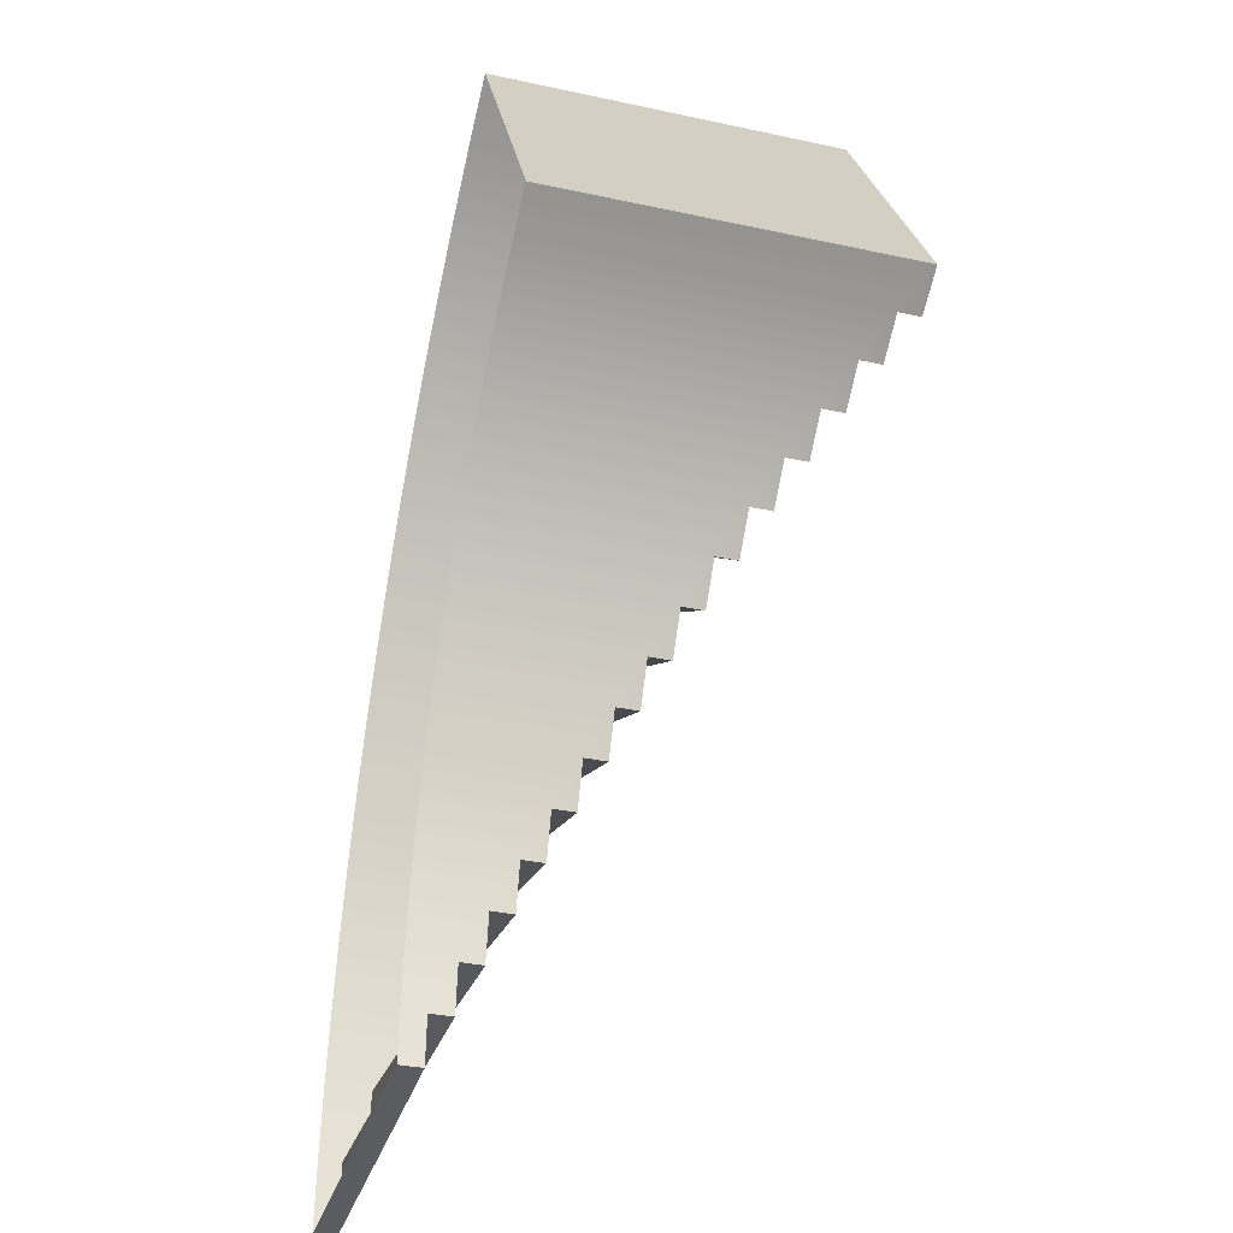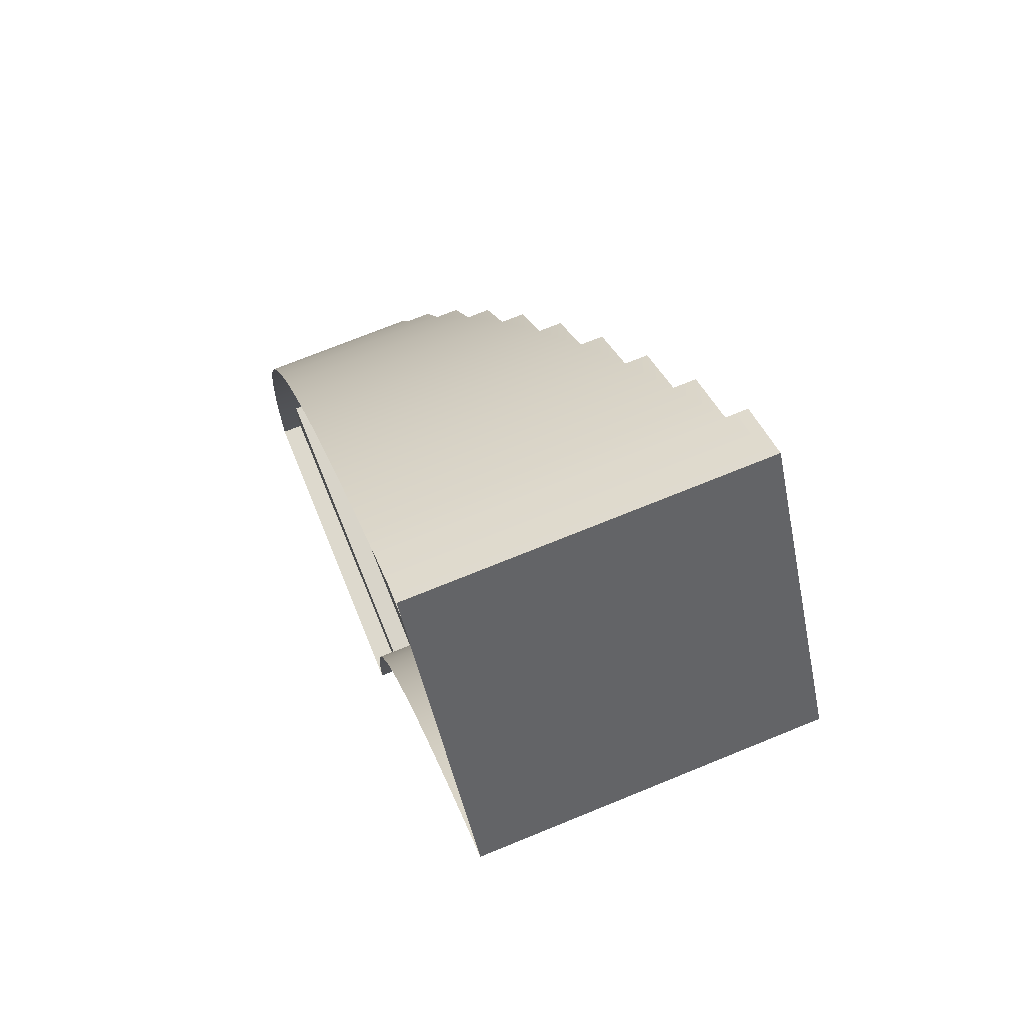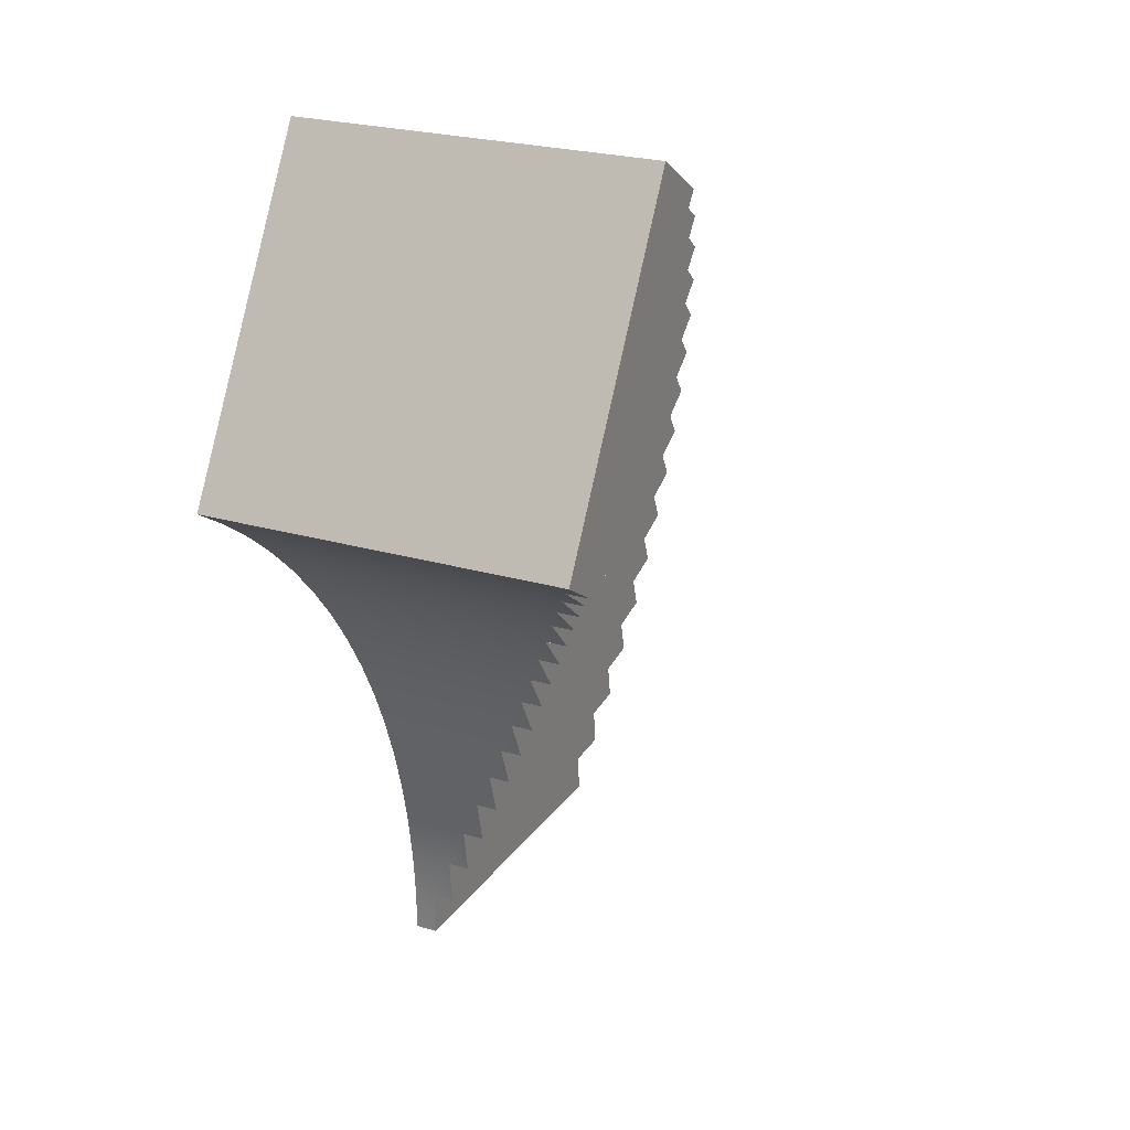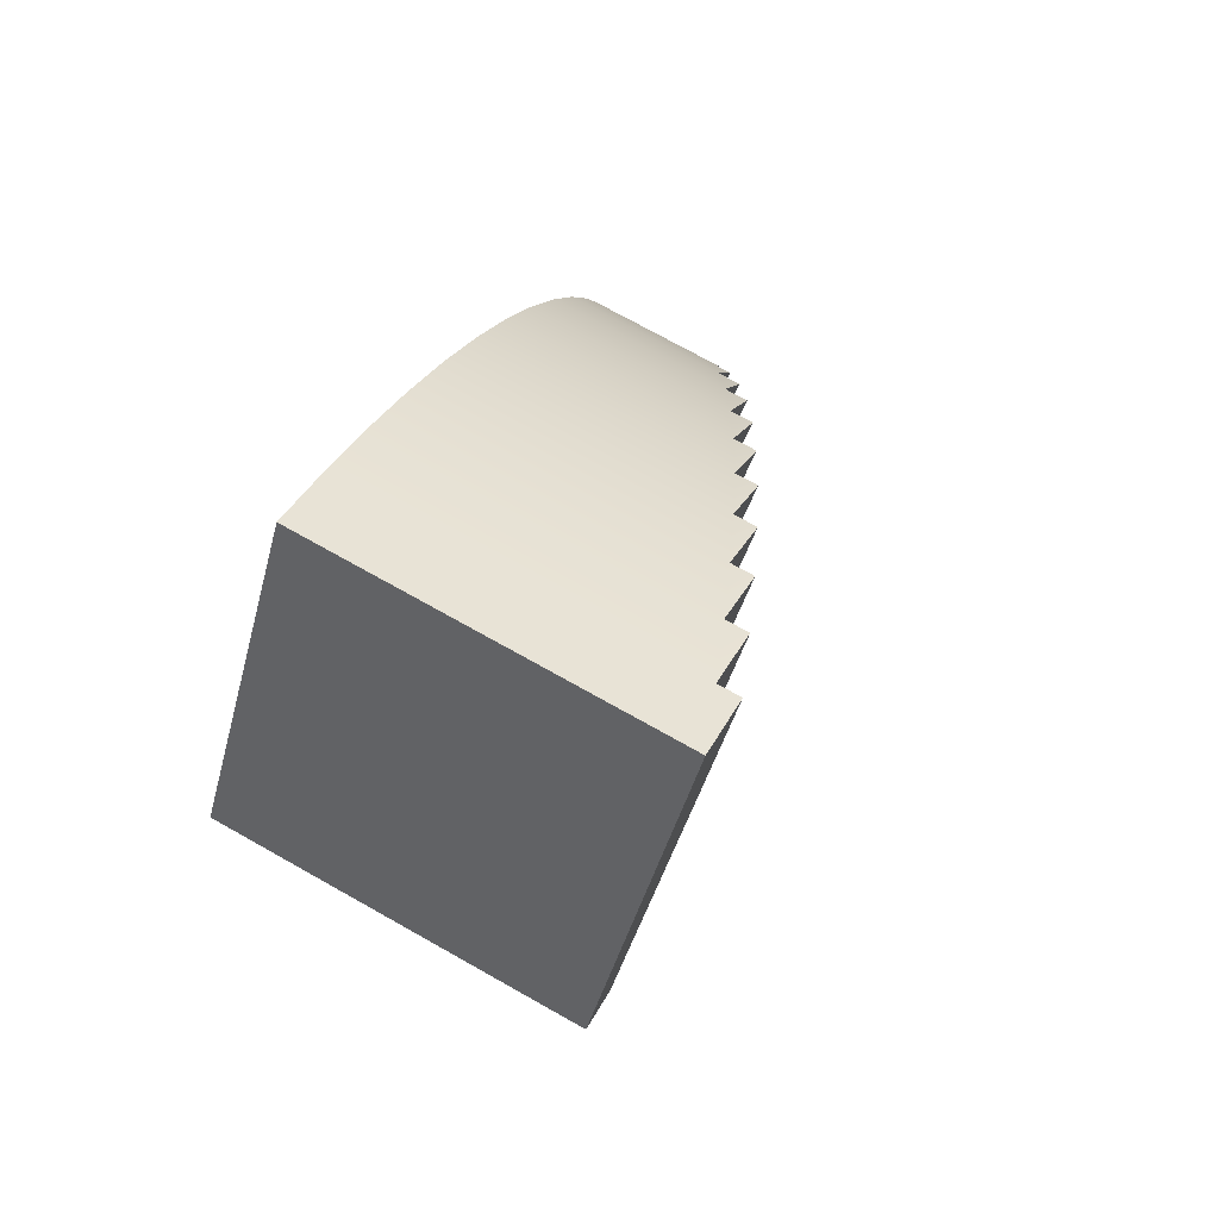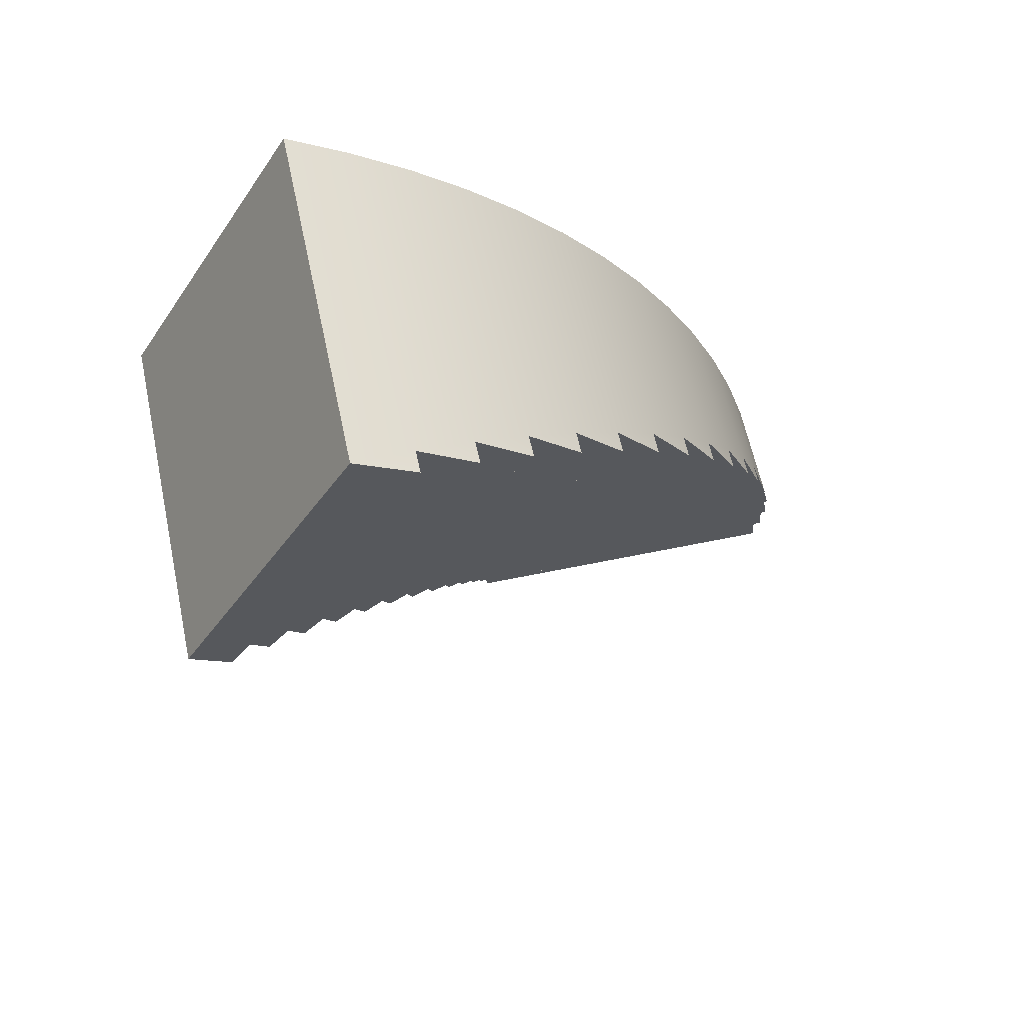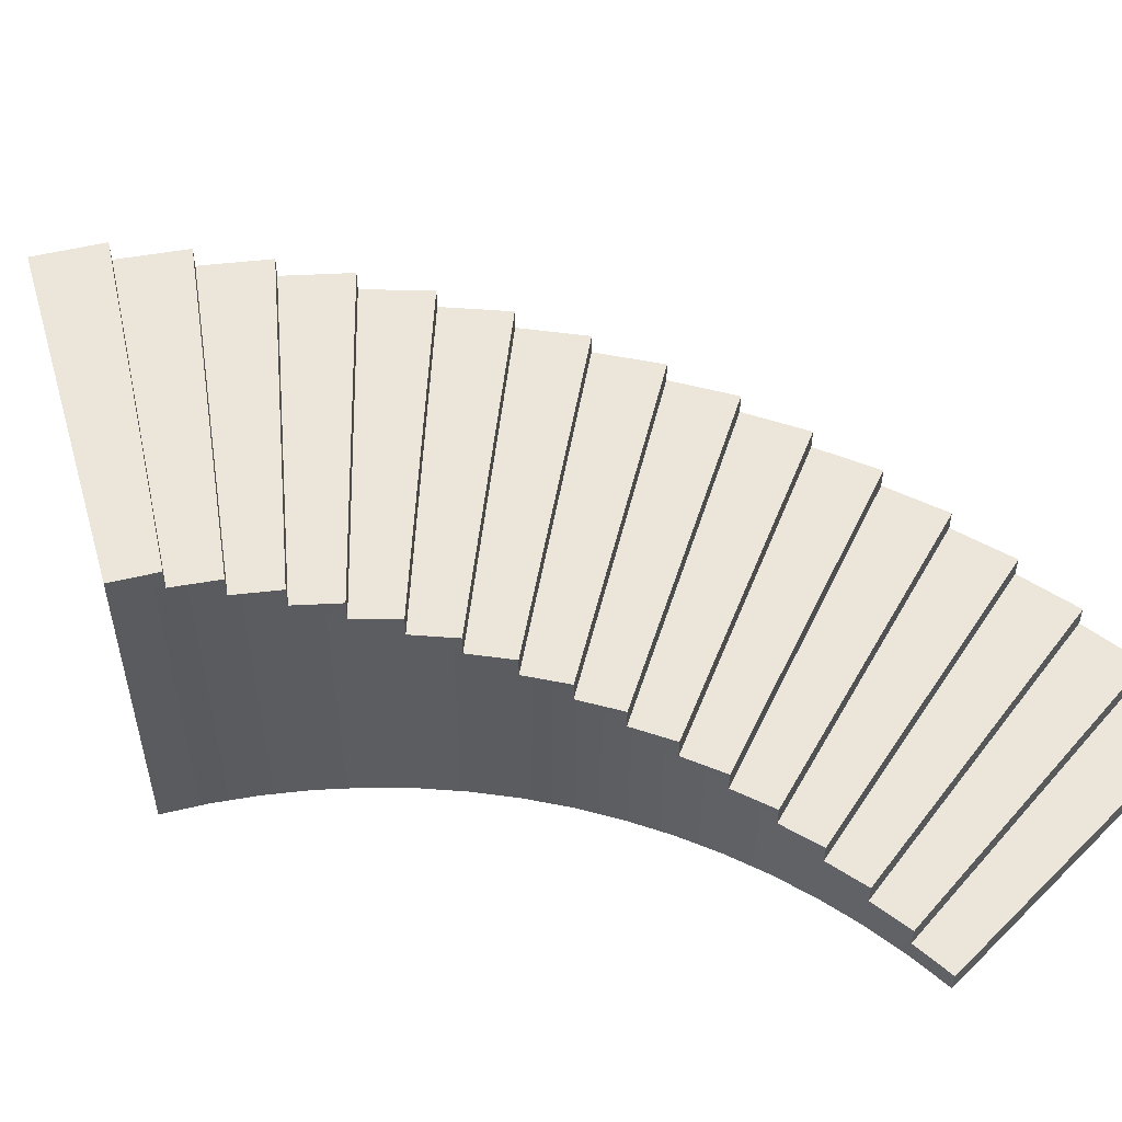
<metadata>
{"format":"obj","ext":"obj","renderer":"f3d","projection":"perspective","resolution":1024,"background":"white","views":[{"elev":-35.3,"azim":74.0,"up":"+Z"},{"elev":71.9,"azim":67.8,"up":"+Z"},{"elev":23.8,"azim":116.1,"up":"+Z"},{"elev":73.8,"azim":119.3,"up":"+Z"},{"elev":60.8,"azim":168.0,"up":"+Z"},{"elev":54.3,"azim":133.9,"up":"+Y"}]}
</metadata>
<code>
g pb_Mesh-2202252
v -2 -3.75 -10.39
v -6 -3.75 -10.39
v -6 -4 -10.39
v -2 -4 -10.39
v -1.983 -3.75 -9.869
v -5.974 -3.75 -9.607
v -2 -3.75 -10.39
v -6 -3.75 -10.39
v -1.983 -3.5 -9.869
v -5.974 -3.5 -9.607
v -5.974 -3.75 -9.607
v -1.983 -3.75 -9.869
v -1.932 -3.5 -9.348
v -5.897 -3.5 -8.826
v -1.983 -3.5 -9.869
v -5.974 -3.5 -9.607
v -1.932 -3.25 -9.348
v -5.897 -3.25 -8.826
v -5.897 -3.5 -8.826
v -1.932 -3.5 -9.348
v -1.846 -3.25 -8.832
v -5.769 -3.25 -8.051
v -1.932 -3.25 -9.348
v -5.897 -3.25 -8.826
v -1.846 -3 -8.832
v -5.769 -3 -8.051
v -5.769 -3.25 -8.051
v -1.846 -3.25 -8.832
v -1.727 -3 -8.322
v -5.591 -3 -7.286
v -1.846 -3 -8.832
v -5.769 -3 -8.051
v -1.727 -2.75 -8.322
v -5.591 -2.75 -7.286
v -5.591 -3 -7.286
v -1.727 -3 -8.322
v -1.575 -2.75 -7.821
v -5.363 -2.75 -6.535
v -1.727 -2.75 -8.322
v -5.591 -2.75 -7.286
v -1.575 -2.5 -7.821
v -5.363 -2.5 -6.535
v -5.363 -2.75 -6.535
v -1.575 -2.75 -7.821
v -1.391 -2.5 -7.331
v -5.087 -2.5 -5.8
v -1.575 -2.5 -7.821
v -5.363 -2.5 -6.535
v -1.391 -2.25 -7.331
v -5.087 -2.25 -5.8
v -5.087 -2.5 -5.8
v -1.391 -2.5 -7.331
v -1.175 -2.25 -6.854
v -4.762 -2.25 -5.085
v -1.391 -2.25 -7.331
v -5.087 -2.25 -5.8
v -1.175 -2 -6.854
v -4.762 -2 -5.085
v -4.762 -2.25 -5.085
v -1.175 -2.25 -6.854
v -0.9282 -2 -6.392
v -4.392 -2 -4.392
v -1.175 -2 -6.854
v -4.762 -2 -5.085
v -0.9282 -1.75 -6.392
v -4.392 -1.75 -4.392
v -4.392 -2 -4.392
v -0.9282 -2 -6.392
v -0.6518 -1.75 -5.948
v -3.978 -1.75 -3.725
v -0.9282 -1.75 -6.392
v -4.392 -1.75 -4.392
v -0.6518 -1.5 -5.948
v -3.978 -1.5 -3.725
v -3.978 -1.75 -3.725
v -0.6518 -1.75 -5.948
v -0.3468 -1.5 -5.522
v -3.52 -1.5 -3.087
v -0.6518 -1.5 -5.948
v -3.978 -1.5 -3.725
v -0.3468 -1.25 -5.522
v -3.52 -1.25 -3.087
v -3.52 -1.5 -3.087
v -0.3468 -1.5 -5.522
v -0.01472 -1.25 -5.118
v -3.022 -1.25 -2.48
v -0.3468 -1.25 -5.522
v -3.52 -1.25 -3.087
v -0.01472 -1 -5.118
v -3.022 -1 -2.48
v -3.022 -1.25 -2.48
v -0.01472 -1.25 -5.118
v 0.3431 -1 -4.735
v -2.485 -1 -1.907
v -0.01472 -1 -5.118
v -3.022 -1 -2.48
v 0.3431 -0.75 -4.735
v -2.485 -0.75 -1.907
v -2.485 -1 -1.907
v 0.3431 -1 -4.735
v 0.7252 -0.75 -4.378
v -1.912 -0.75 -1.37
v 0.3431 -0.75 -4.735
v -2.485 -0.75 -1.907
v 0.7252 -0.5 -4.378
v -1.912 -0.5 -1.37
v -1.912 -0.75 -1.37
v 0.7252 -0.75 -4.378
v 1.13 -0.5 -4.045
v -1.305 -0.5 -0.8721
v 0.7252 -0.5 -4.378
v -1.912 -0.5 -1.37
v 1.13 -0.25 -4.045
v -1.305 -0.25 -0.8721
v -1.305 -0.5 -0.8721
v 1.13 -0.5 -4.045
v 1.555 -0.25 -3.741
v -0.6668 -0.25 -0.4147
v 1.13 -0.25 -4.045
v -1.305 -0.25 -0.8721
v 1.555 0 -3.741
v -0.6668 0 -0.4147
v -0.6668 -0.25 -0.4147
v 1.555 -0.25 -3.741
v 2 0 -3.464
v 4.768e-07 0 -9.537e-07
v 1.555 0 -3.741
v -0.6668 0 -0.4147
v -1.983 -4 -9.869
v -1.983 -3.75 -9.869
v -2 -3.75 -10.39
v -2 -4 -10.39
v -1.932 -4 -9.348
v -1.932 -3.5 -9.348
v -1.983 -3.75 -9.869
v -1.983 -4 -9.869
v -1.983 -3.5 -9.869
v -1.846 -4 -8.832
v -1.846 -3.25 -8.832
v -1.932 -3.5 -9.348
v -1.932 -4 -9.348
v -1.932 -3.25 -9.348
v -1.727 -4 -8.322
v -1.727 -3 -8.322
v -1.846 -3.25 -8.832
v -1.846 -4 -8.832
v -1.846 -3 -8.832
v -1.575 -4 -7.821
v -1.575 -2.75 -7.821
v -1.727 -3 -8.322
v -1.727 -4 -8.322
v -1.727 -2.75 -8.322
v -1.391 -4 -7.331
v -1.391 -2.5 -7.331
v -1.575 -2.75 -7.821
v -1.575 -4 -7.821
v -1.575 -2.5 -7.821
v -1.175 -4 -6.854
v -1.175 -2.25 -6.854
v -1.391 -2.5 -7.331
v -1.391 -4 -7.331
v -1.391 -2.25 -7.331
v -0.9282 -4 -6.392
v -0.9282 -2 -6.392
v -1.175 -2.25 -6.854
v -1.175 -4 -6.854
v -1.175 -2 -6.854
v -0.6518 -4 -5.948
v -0.6518 -1.75 -5.948
v -0.9282 -2 -6.392
v -0.9282 -4 -6.392
v -0.9282 -1.75 -6.392
v -0.3468 -4 -5.522
v -0.3468 -1.5 -5.522
v -0.6518 -1.75 -5.948
v -0.6518 -4 -5.948
v -0.6518 -1.5 -5.948
v -0.01472 -4 -5.118
v -0.01472 -1.25 -5.118
v -0.3468 -1.5 -5.522
v -0.3468 -4 -5.522
v -0.3468 -1.25 -5.522
v 0.3431 -4 -4.735
v 0.3431 -1 -4.735
v -0.01472 -1.25 -5.118
v -0.01472 -4 -5.118
v -0.01472 -1 -5.118
v 0.7252 -4 -4.378
v 0.7252 -0.75 -4.378
v 0.3431 -1 -4.735
v 0.3431 -4 -4.735
v 0.3431 -0.75 -4.735
v 1.13 -4 -4.045
v 1.13 -0.5 -4.045
v 0.7252 -0.75 -4.378
v 0.7252 -4 -4.378
v 0.7252 -0.5 -4.378
v 1.555 -4 -3.741
v 1.555 -0.25 -3.741
v 1.13 -0.5 -4.045
v 1.13 -4 -4.045
v 1.13 -0.25 -4.045
v 2 -4 -3.464
v 2 0 -3.464
v 1.555 -0.25 -3.741
v 1.555 -4 -3.741
v 1.555 0 -3.741
v -6 -3.75 -10.39
v -5.974 -3.75 -9.607
v -5.974 -4 -9.607
v -6 -4 -10.39
v -5.974 -3.75 -9.607
v -5.897 -3.5 -8.826
v -5.897 -4 -8.826
v -5.974 -4 -9.607
v -5.974 -3.5 -9.607
v -5.897 -3.5 -8.826
v -5.769 -3.25 -8.051
v -5.769 -4 -8.051
v -5.897 -4 -8.826
v -5.897 -3.25 -8.826
v -5.769 -3.25 -8.051
v -5.591 -3 -7.286
v -5.591 -4 -7.286
v -5.769 -4 -8.051
v -5.769 -3 -8.051
v -5.591 -3 -7.286
v -5.363 -2.75 -6.535
v -5.363 -4 -6.535
v -5.591 -4 -7.286
v -5.591 -2.75 -7.286
v -5.363 -2.75 -6.535
v -5.087 -2.5 -5.8
v -5.087 -4 -5.8
v -5.363 -4 -6.535
v -5.363 -2.5 -6.535
v -5.087 -2.5 -5.8
v -4.762 -2.25 -5.085
v -4.762 -4 -5.085
v -5.087 -4 -5.8
v -5.087 -2.25 -5.8
v -4.762 -2.25 -5.085
v -4.392 -2 -4.392
v -4.392 -4 -4.392
v -4.762 -4 -5.085
v -4.762 -2 -5.085
v -4.392 -2 -4.392
v -3.978 -1.75 -3.725
v -3.978 -4 -3.725
v -4.392 -4 -4.392
v -4.392 -1.75 -4.392
v -3.978 -1.75 -3.725
v -3.52 -1.5 -3.087
v -3.52 -4 -3.087
v -3.978 -4 -3.725
v -3.978 -1.5 -3.725
v -3.52 -1.5 -3.087
v -3.022 -1.25 -2.48
v -3.022 -4 -2.48
v -3.52 -4 -3.087
v -3.52 -1.25 -3.087
v -3.022 -1.25 -2.48
v -2.485 -1 -1.907
v -2.485 -4 -1.907
v -3.022 -4 -2.48
v -3.022 -1 -2.48
v -2.485 -1 -1.907
v -1.912 -0.75 -1.37
v -1.912 -4 -1.37
v -2.485 -4 -1.907
v -2.485 -0.75 -1.907
v -1.912 -0.75 -1.37
v -1.305 -0.5 -0.8721
v -1.305 -4 -0.8721
v -1.912 -4 -1.37
v -1.912 -0.5 -1.37
v -1.305 -0.5 -0.8721
v -0.6668 -0.25 -0.4147
v -0.6668 -4 -0.4147
v -1.305 -4 -0.8721
v -1.305 -0.25 -0.8721
v -0.6668 -0.25 -0.4147
v 4.768e-07 0 -9.537e-07
v 4.768e-07 -4 -9.537e-07
v -0.6668 -4 -0.4147
v -0.6668 0 -0.4147
v 4.768e-07 -4 -9.537e-07
v 4.768e-07 0 -9.537e-07
v 2 0 -3.464
v 2 -4 -3.464
g pb_Mesh-2202252_0
f 3 2 1
f 4 3 1
f 7 6 5
f 7 8 6
f 11 10 9
f 12 11 9
f 15 14 13
f 15 16 14
f 19 18 17
f 20 19 17
f 23 22 21
f 23 24 22
f 27 26 25
f 28 27 25
f 31 30 29
f 31 32 30
f 35 34 33
f 36 35 33
f 39 38 37
f 39 40 38
f 43 42 41
f 44 43 41
f 47 46 45
f 47 48 46
f 51 50 49
f 52 51 49
f 55 54 53
f 55 56 54
f 59 58 57
f 60 59 57
f 63 62 61
f 63 64 62
f 67 66 65
f 68 67 65
f 71 70 69
f 71 72 70
f 75 74 73
f 76 75 73
f 79 78 77
f 79 80 78
f 83 82 81
f 84 83 81
f 87 86 85
f 87 88 86
f 91 90 89
f 92 91 89
f 95 94 93
f 95 96 94
f 99 98 97
f 100 99 97
f 103 102 101
f 103 104 102
f 107 106 105
f 108 107 105
f 111 110 109
f 111 112 110
f 115 114 113
f 116 115 113
f 119 118 117
f 119 120 118
f 123 122 121
f 124 123 121
f 127 126 125
f 127 128 126
f 131 130 129
f 131 129 132
f 135 134 133
f 135 133 136
f 137 134 135
f 140 139 138
f 140 138 141
f 142 139 140
f 145 144 143
f 145 143 146
f 147 144 145
f 150 149 148
f 150 148 151
f 152 149 150
f 155 154 153
f 155 153 156
f 157 154 155
f 160 159 158
f 160 158 161
f 162 159 160
f 165 164 163
f 165 163 166
f 167 164 165
f 170 169 168
f 170 168 171
f 172 169 170
f 175 174 173
f 175 173 176
f 177 174 175
f 180 179 178
f 180 178 181
f 182 179 180
f 185 184 183
f 185 183 186
f 187 184 185
f 190 189 188
f 190 188 191
f 192 189 190
f 195 194 193
f 195 193 196
f 197 194 195
f 200 199 198
f 200 198 201
f 202 199 200
f 205 204 203
f 205 203 206
f 207 204 205
f 210 209 208
f 211 210 208
f 214 213 212
f 215 214 212
f 212 213 216
f 219 218 217
f 220 219 217
f 217 218 221
f 224 223 222
f 225 224 222
f 222 223 226
f 229 228 227
f 230 229 227
f 227 228 231
f 234 233 232
f 235 234 232
f 232 233 236
f 239 238 237
f 240 239 237
f 237 238 241
f 244 243 242
f 245 244 242
f 242 243 246
f 249 248 247
f 250 249 247
f 247 248 251
f 254 253 252
f 255 254 252
f 252 253 256
f 259 258 257
f 260 259 257
f 257 258 261
f 264 263 262
f 265 264 262
f 262 263 266
f 269 268 267
f 270 269 267
f 267 268 271
f 274 273 272
f 275 274 272
f 272 273 276
f 279 278 277
f 280 279 277
f 277 278 281
f 284 283 282
f 285 284 282
f 282 283 286
f 289 288 287
f 289 287 290

</code>
